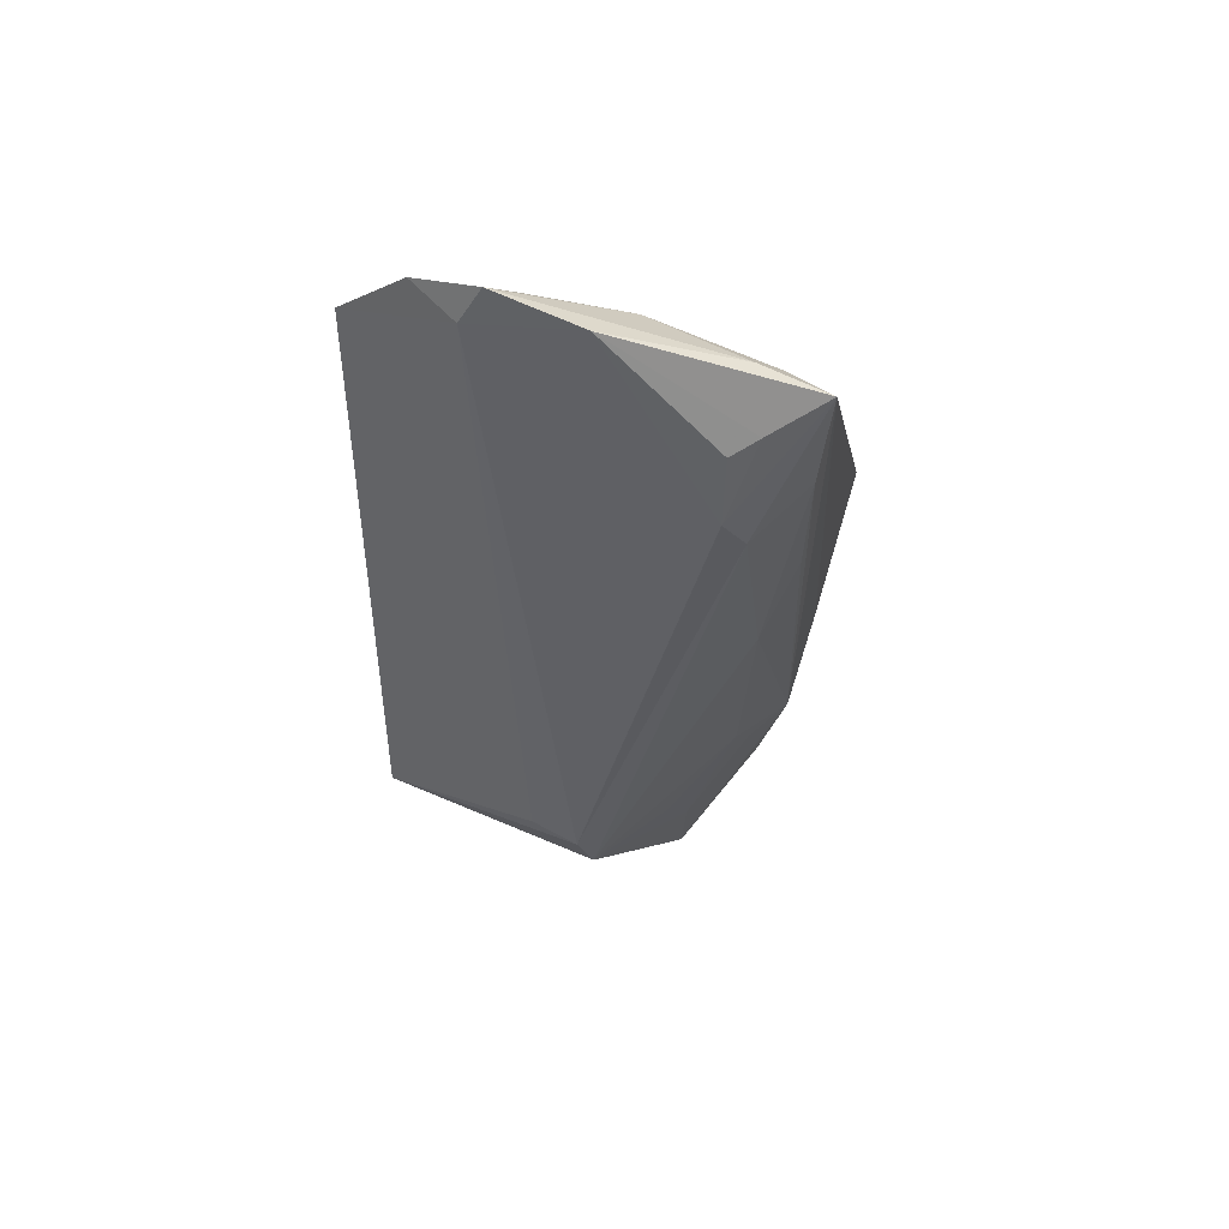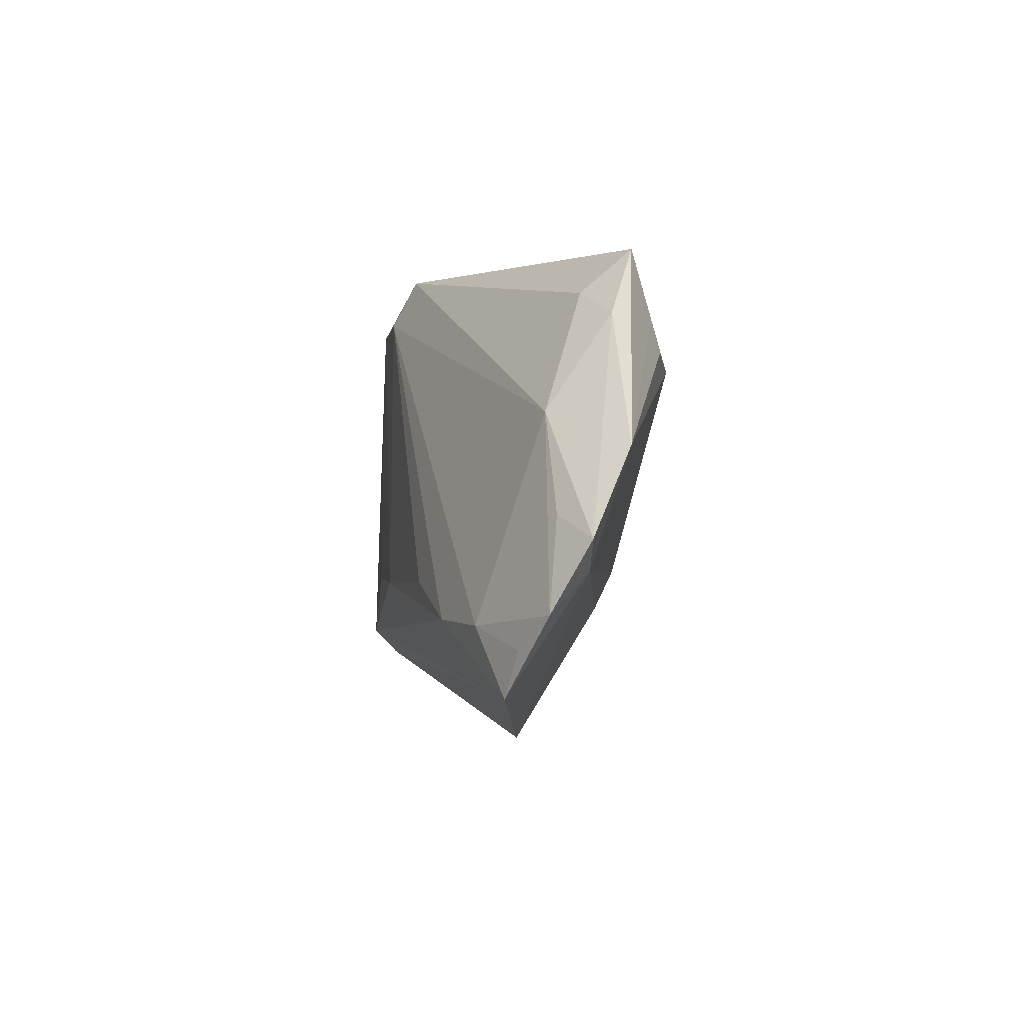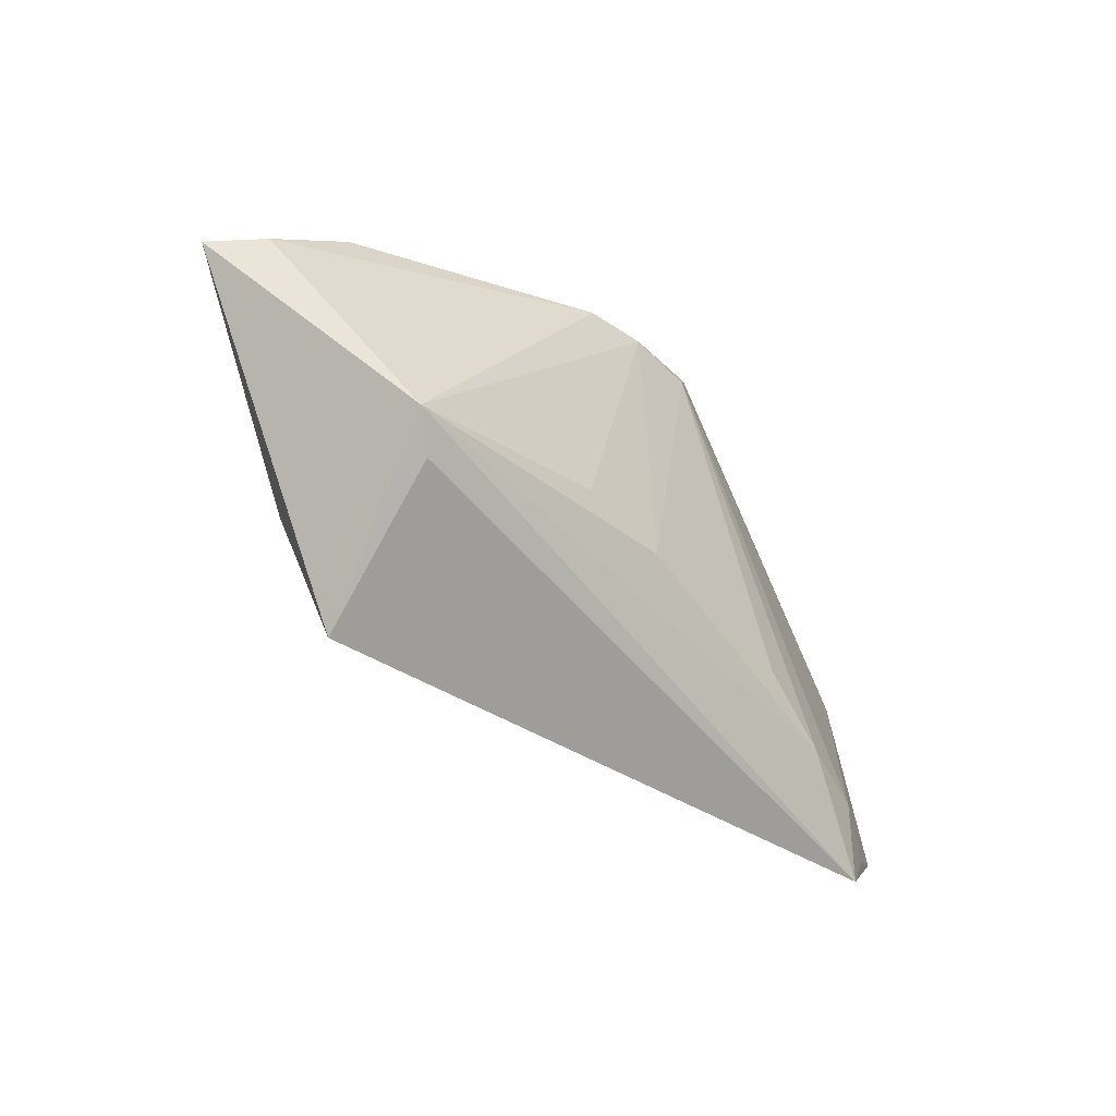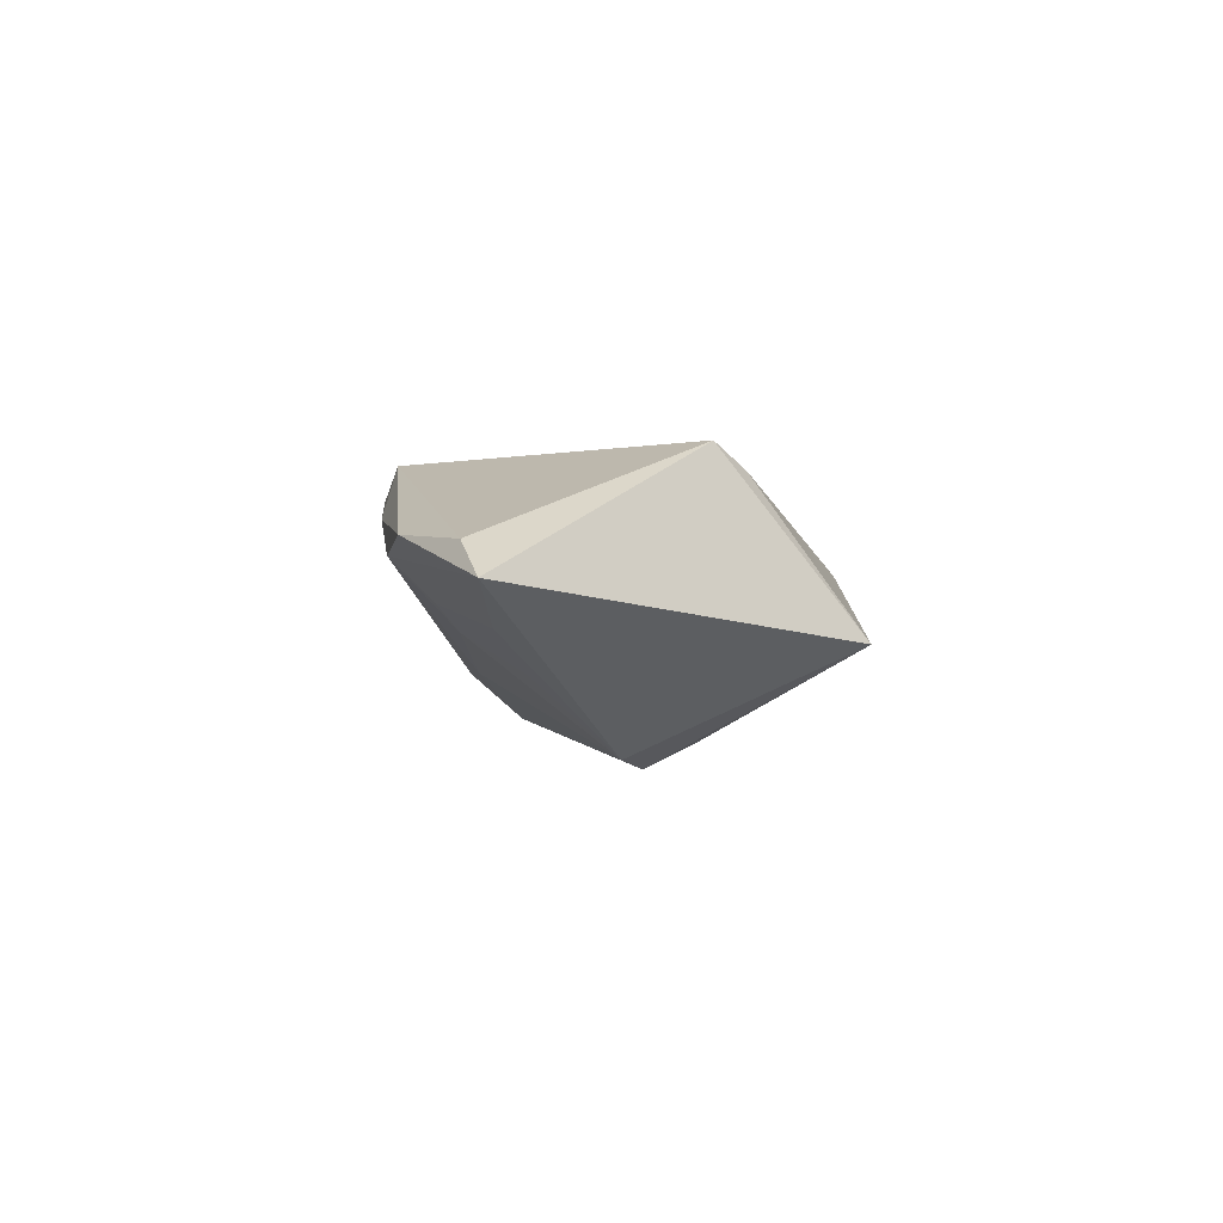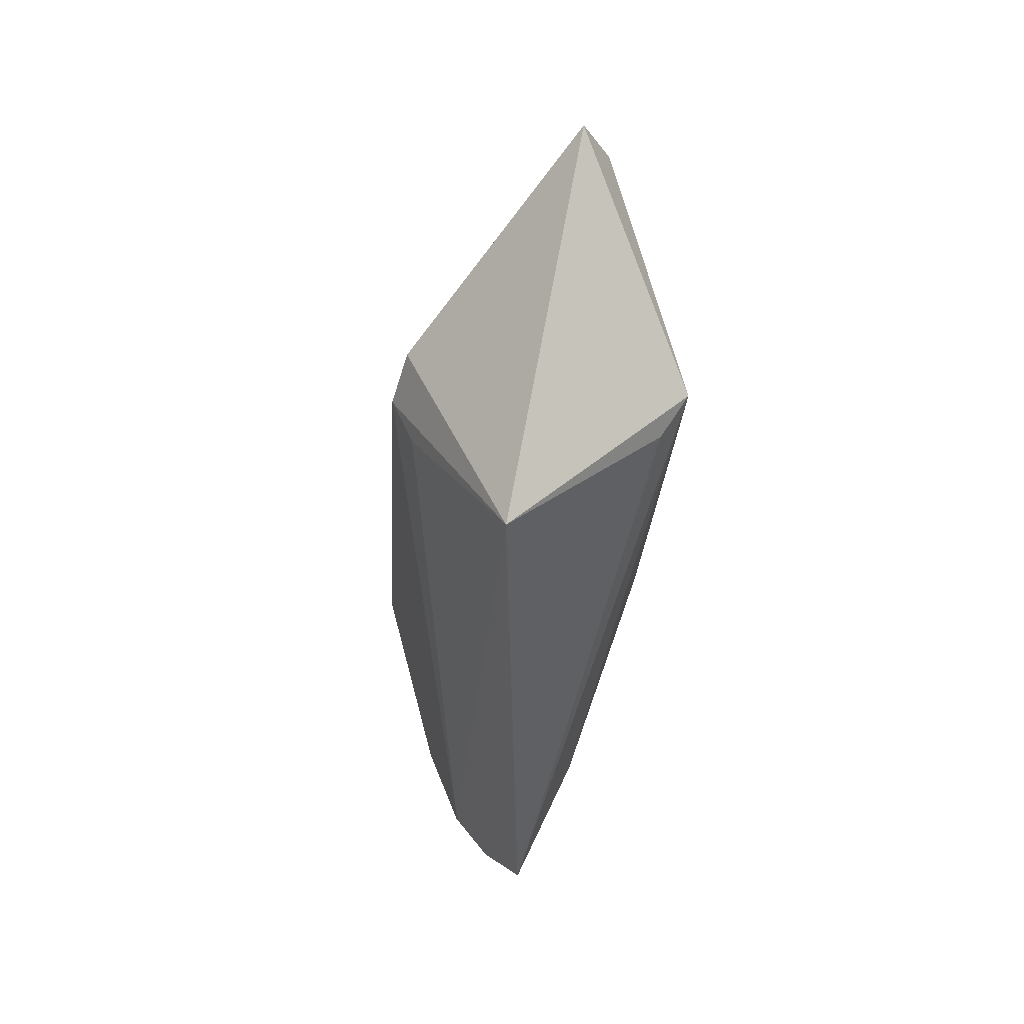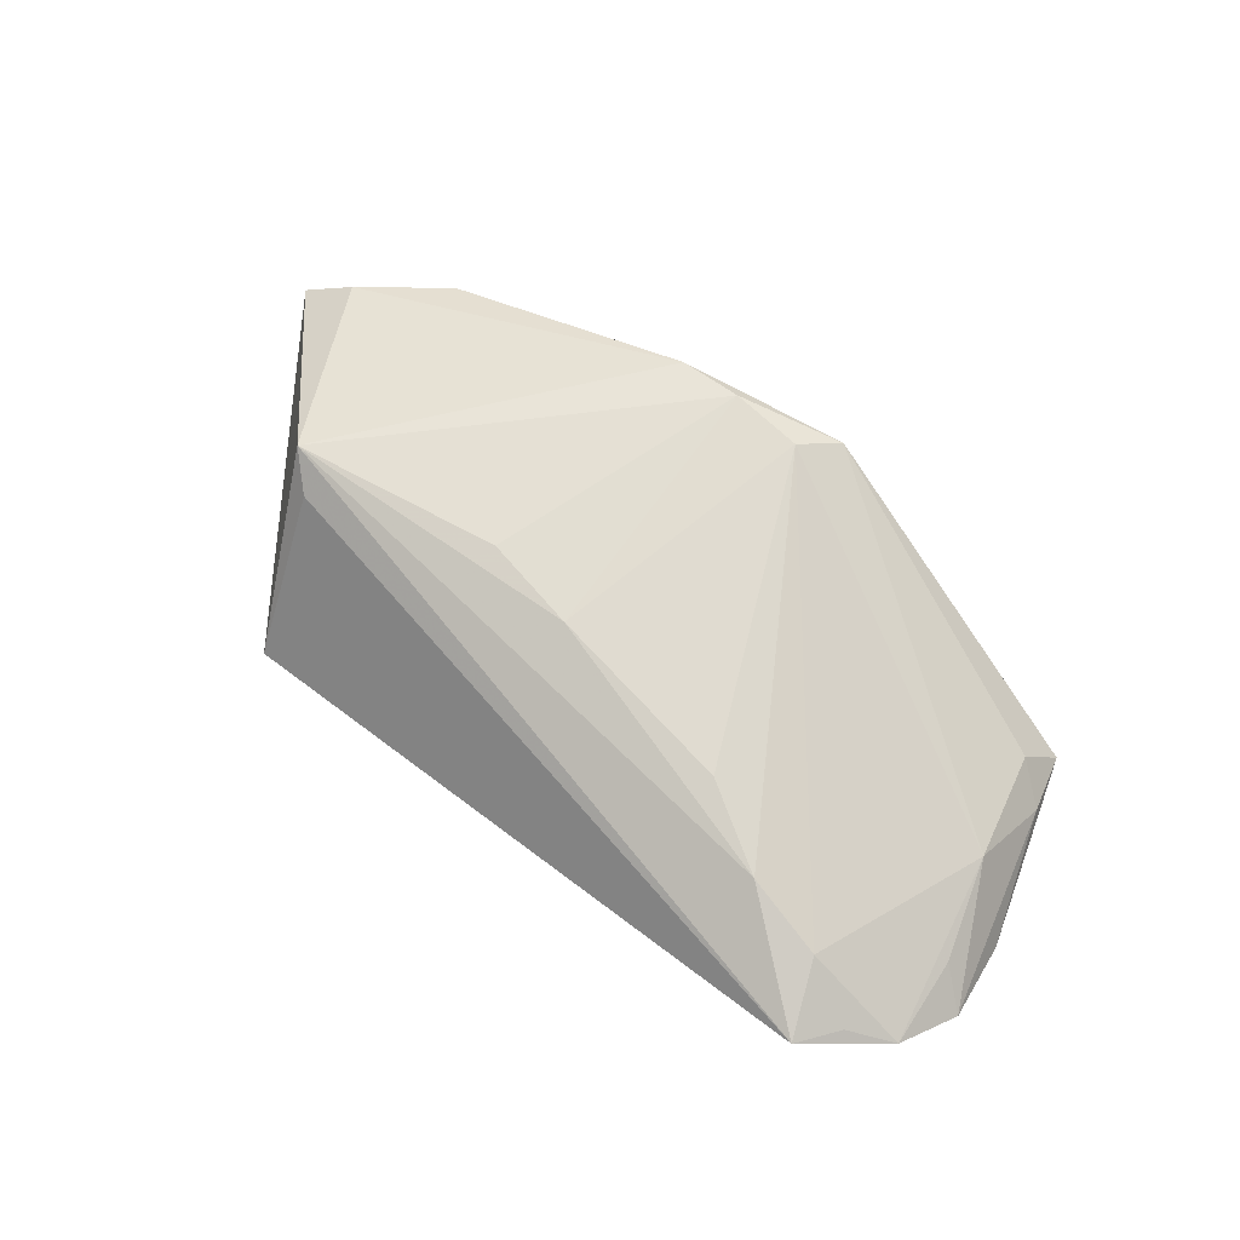
<metadata>
{"format":"obj","ext":"obj","renderer":"f3d","projection":"perspective","resolution":1024,"background":"white","views":[{"elev":-35.6,"azim":90.0,"up":"+Z"},{"elev":-9.7,"azim":84.5,"up":"+Y"},{"elev":-42.0,"azim":-44.1,"up":"+Y"},{"elev":-0.4,"azim":-87.1,"up":"+Z"},{"elev":-40.6,"azim":-95.5,"up":"+Y"},{"elev":65.3,"azim":39.1,"up":"+Z"}]}
</metadata>
<code>
v -0.0428 0.02003 0.005721
v -0.03466 0.007544 -0.008716
v 0.05023 0.01451 -0.007981
v 0.03255 -0.01803 0.009706
v 0.05441 -0.02 -0.0004137
v 0.04217 -0.0198 0.006523
v -0.01847 0.02555 0.008473
v -0.003468 0.02496 0.01553
v 0.04346 0.01175 -0.01454
v -0.05324 0.01248 0.004891
v 0.04567 0.01792 -0.005033
v 0.05324 -0.00891 -0.001376
v 0.04927 0.003256 -0.0005918
v 0.04503 0.01521 -0.01327
v -0.03224 -0.02827 -0.005441
v -0.02887 0.01803 -0.001081
v -0.05953 0.01004 0.0009908
v 0.05265 -0.01492 -0.004979
v 0.005344 0.02442 0.01477
v -0.02582 -0.004065 -0.01903
v -0.03223 -0.002063 -0.01762
v 0.04814 0.02252 -0.01058
v -0.01119 0.02479 0.015
v 0.04914 -0.02322 0.002386
v 0.05745 -0.01219 -0.004714
v -0.0134 0.02586 0.007022
v -0.02928 0.02326 0.004026
v -0.04367 0.01031 -0.0038
v -0.0008379 -0.009363 0.01474
v 0.03414 0.02144 -0.01006
v 0.01604 0.02138 -0.006813
v -0.03458 -0.01522 0.01263
v -0.02483 -0.009611 -0.01632
v 0.056 -0.001721 -0.009093
v 0.03531 0.01144 -0.01667
v 0.05278 -0.002681 -0.009265
v -0.01251 -0.007278 0.01553
v -0.02429 0.01607 -0.004134
v 0.02246 -0.01233 0.0119
v 0.008822 0.02941 0.01198
v 0.04585 -0.02827 0.003585
v 0.004626 0.01709 -0.00928
v 0.0313 0.01425 -0.01596
v -0.03825 -0.01177 0.01553
f 15 44 17
f 43 35 20
f 41 4 44
f 17 44 10
f 44 23 10
f 44 4 29
f 7 23 40
f 21 15 17
f 21 20 15
f 43 20 21
f 15 20 33
f 13 12 25
f 44 15 32
f 32 41 44
f 15 41 32
f 8 23 44
f 40 23 8
f 1 7 27
f 1 27 17
f 17 10 1
f 1 10 23
f 23 7 1
f 26 7 40
f 27 7 26
f 27 30 31
f 18 20 35
f 18 34 25
f 18 33 20
f 18 41 15
f 15 33 18
f 9 34 35
f 35 14 9
f 9 14 34
f 17 27 28
f 28 21 17
f 25 12 5
f 5 18 25
f 41 18 5
f 12 13 5
f 40 13 11
f 44 29 37
f 37 8 44
f 29 8 37
f 39 29 4
f 43 30 22
f 22 35 43
f 22 14 35
f 22 26 40
f 40 11 22
f 22 30 27
f 27 26 22
f 34 14 22
f 27 31 42
f 43 21 42
f 42 30 43
f 42 31 30
f 35 34 36
f 36 18 35
f 34 18 36
f 27 42 38
f 38 42 21
f 4 41 6
f 6 5 13
f 19 8 29
f 29 39 19
f 40 8 19
f 19 39 4
f 4 6 19
f 19 13 40
f 19 6 13
f 3 11 13
f 3 22 11
f 3 13 25
f 25 34 3
f 34 22 3
f 16 28 27
f 27 38 16
f 16 38 28
f 21 28 2
f 2 38 21
f 28 38 2
f 41 5 24
f 24 6 41
f 5 6 24

</code>
